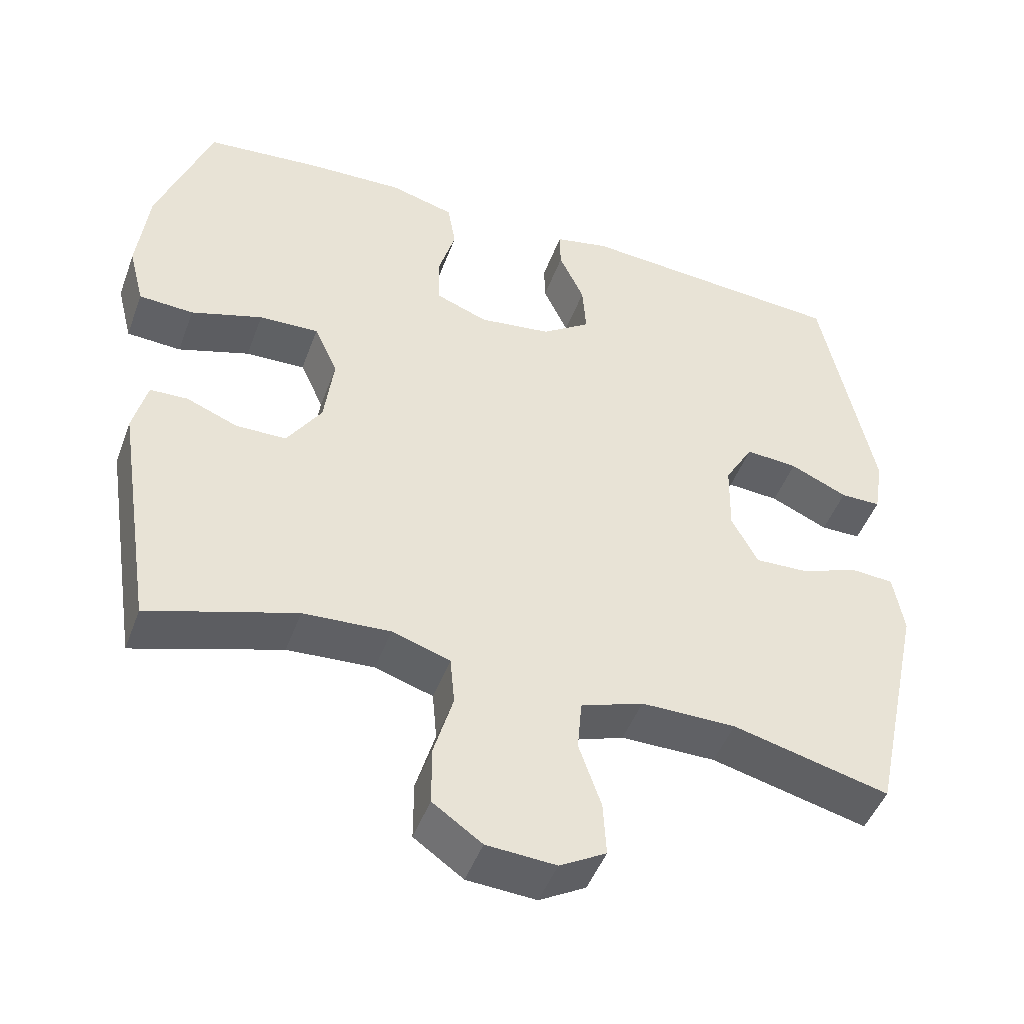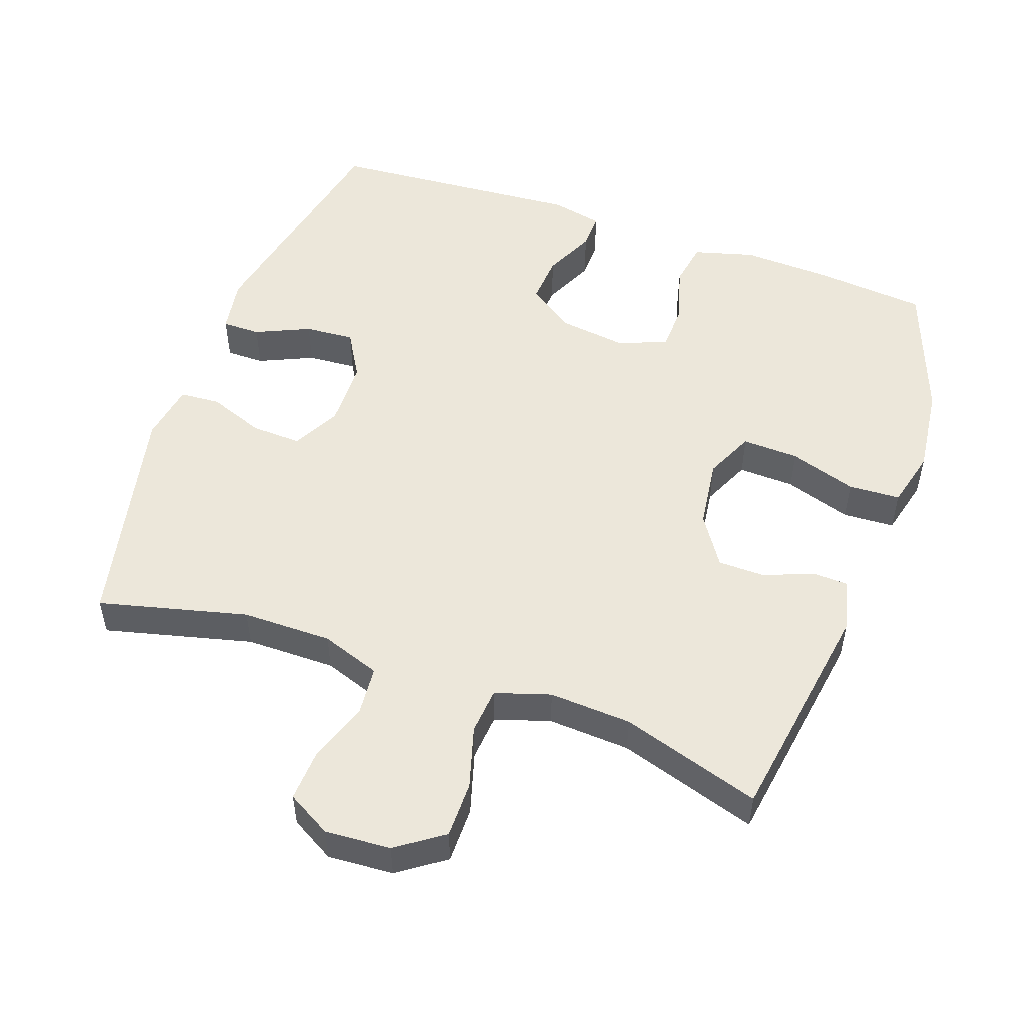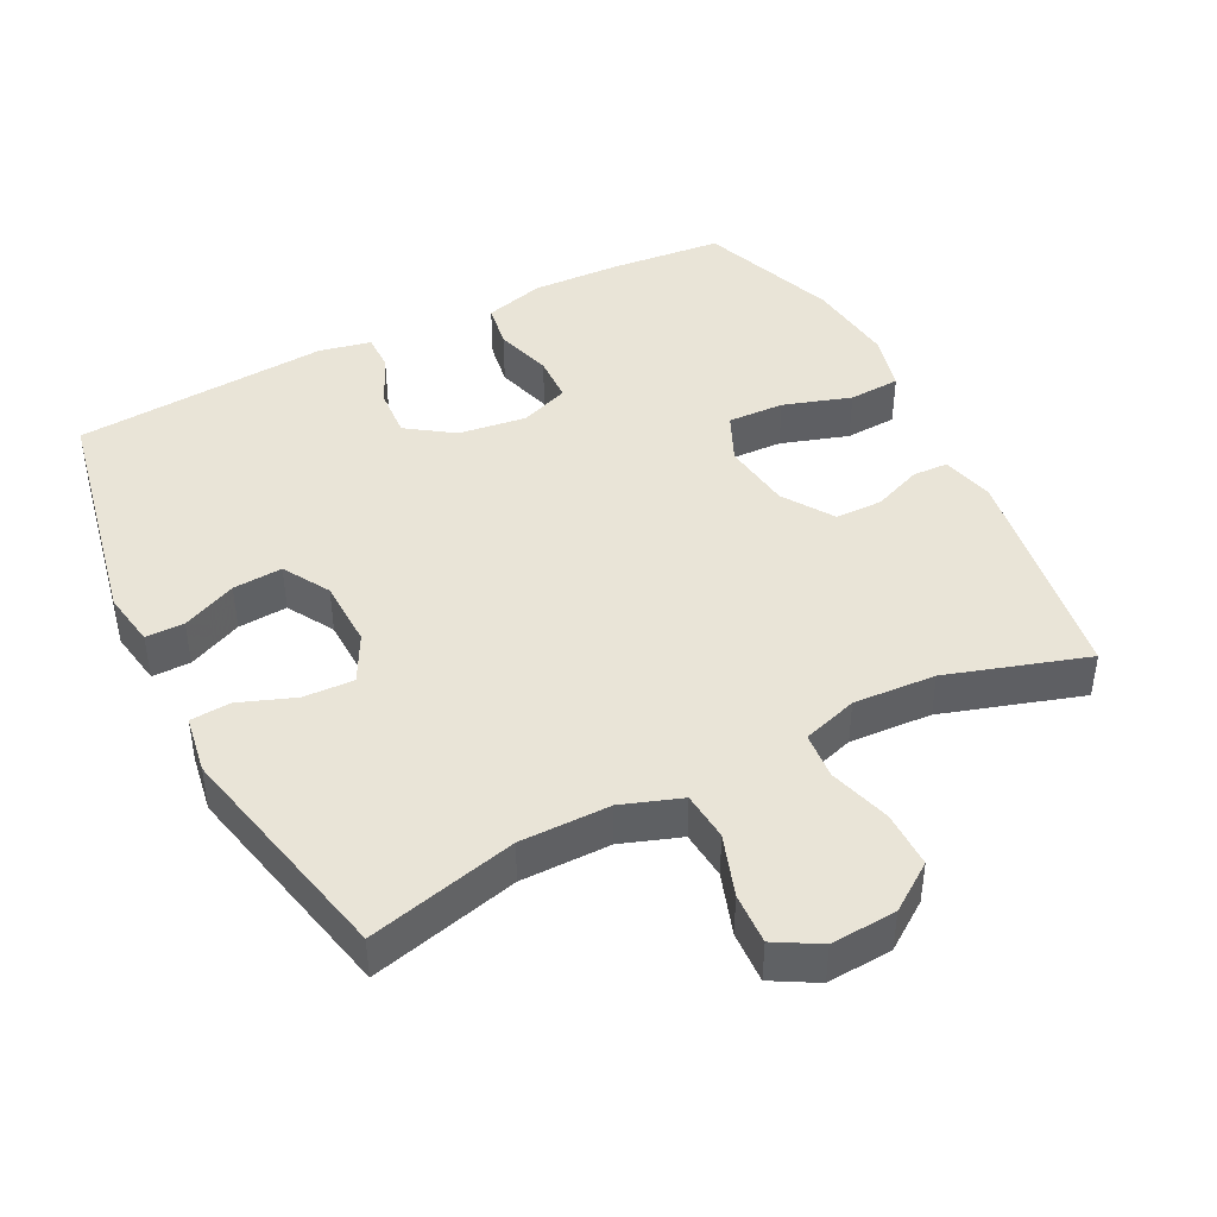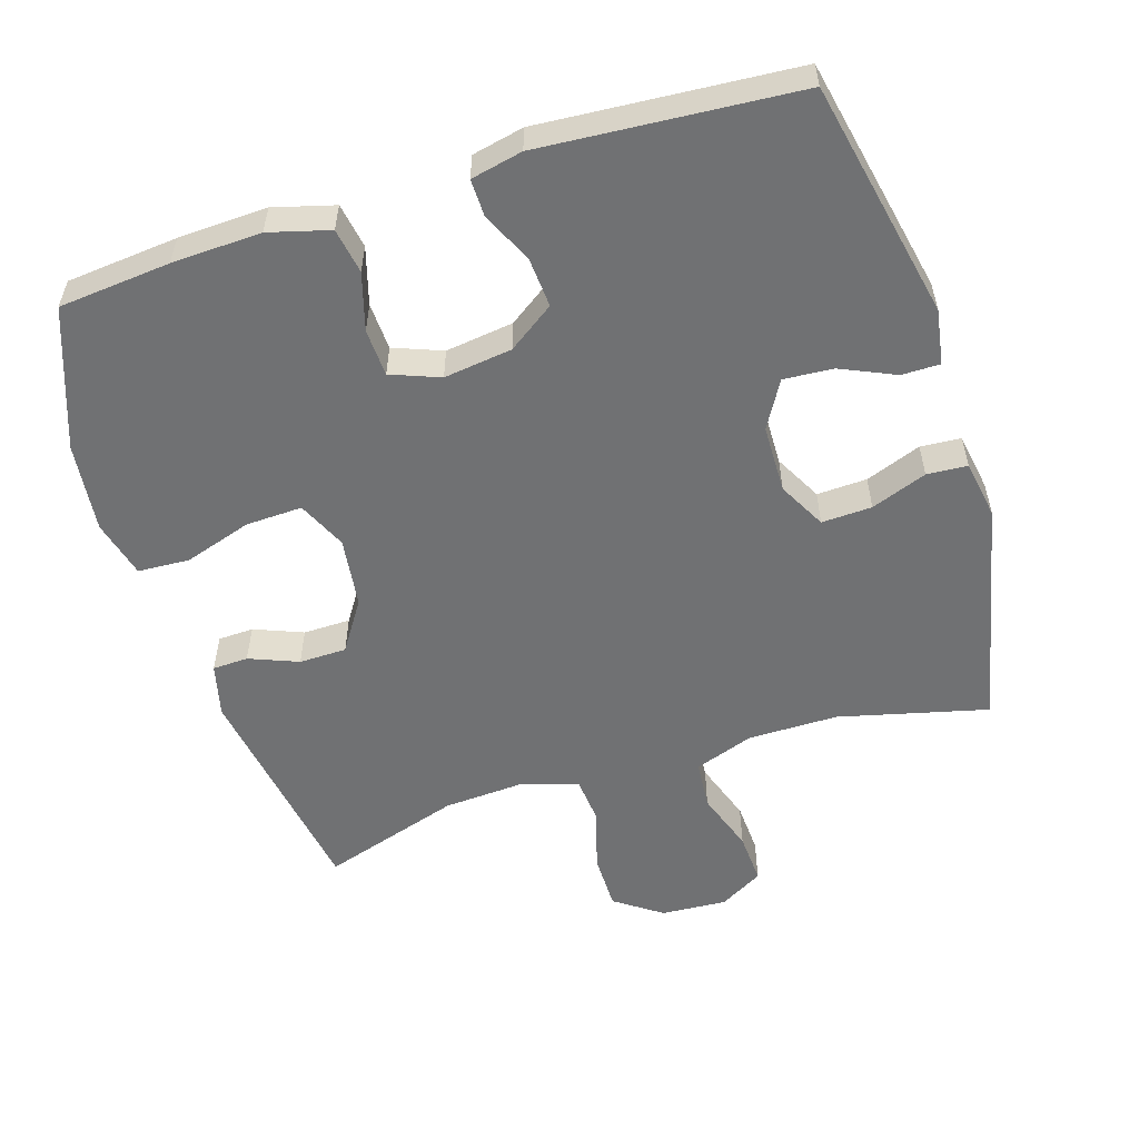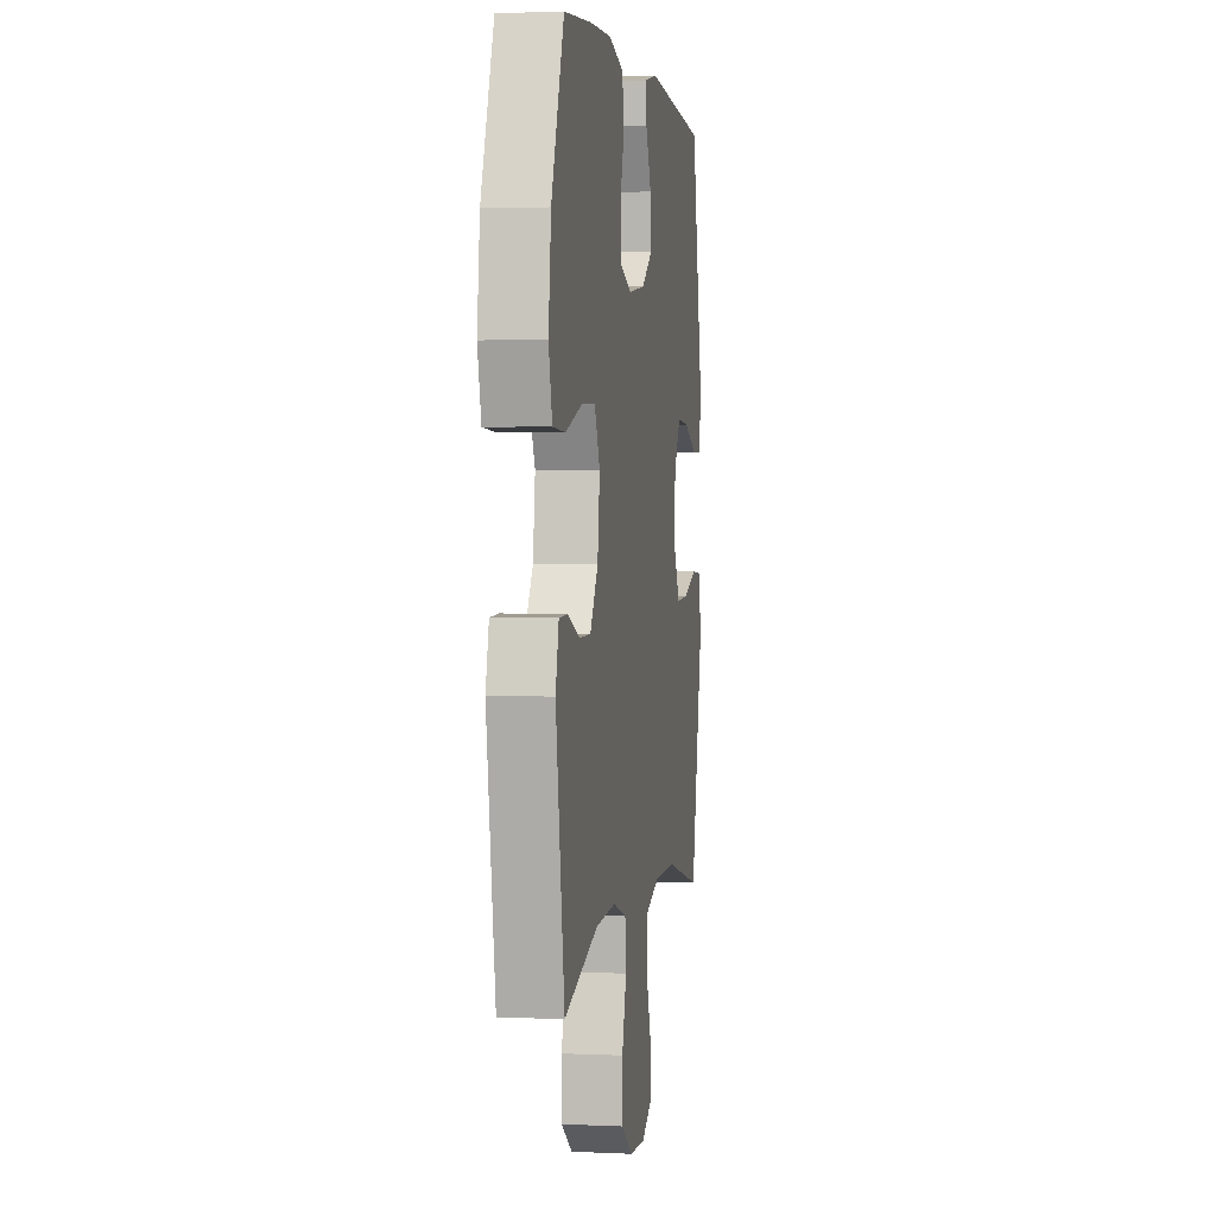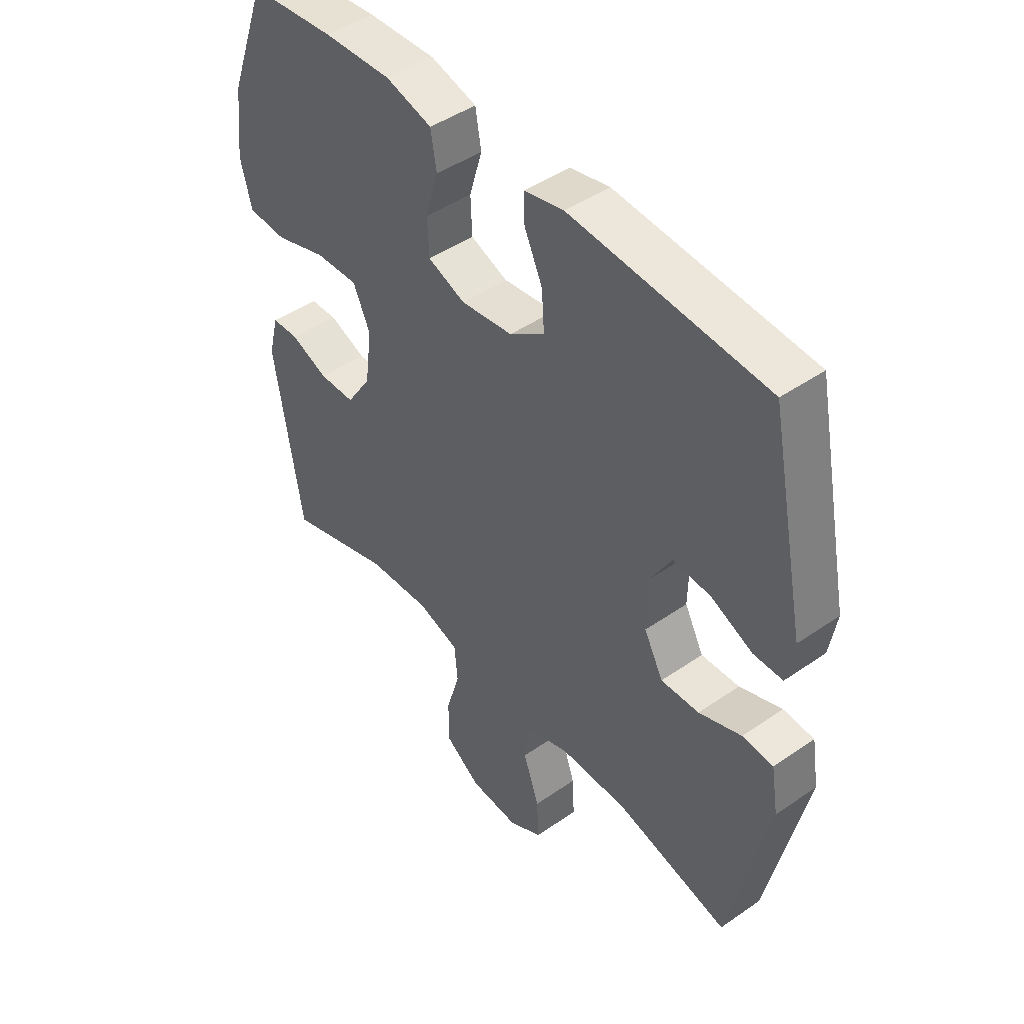
<metadata>
{"format":"obj","ext":"obj","renderer":"f3d","projection":"perspective","resolution":1024,"background":"white","views":[{"elev":-47.2,"azim":-19.8,"up":"+Z"},{"elev":51.7,"azim":-160.5,"up":"+Y"},{"elev":43.4,"azim":152.9,"up":"+Y"},{"elev":-55.1,"azim":17.5,"up":"+Y"},{"elev":2.4,"azim":-80.9,"up":"+Z"},{"elev":45.8,"azim":51.5,"up":"+Z"}]}
</metadata>
<code>
v -0.5 0.07 0.5
v -0.34 0.07 0.515
v -0.212 0.07 0.52
v -0.125 0.07 0.496
v -0.114 0.07 0.431
v -0.138 0.07 0.349
v -0.135 0.07 0.281
v -0.065 0.07 0.254
v 0.033 0.07 0.267
v 0.099 0.07 0.313
v 0.094 0.07 0.384
v 0.06 0.07 0.458
v 0.059 0.07 0.511
v 0.133 0.07 0.527
v 0.5 0.07 0.5
v 0.57 0.07 0.158
v 0.557 0.07 0.079
v 0.502 0.07 0.079
v 0.424 0.07 0.114
v 0.353 0.07 0.119
v 0.314 0.07 0.052
v 0.312 0.07 -0.046
v 0.348 0.07 -0.114
v 0.42 0.07 -0.111
v 0.5 0.07 -0.081
v 0.558 0.07 -0.085
v 0.572 0.07 -0.169
v 0.5 0.07 -0.5
v 0.287 0.07 -0.447
v 0.158 0.07 -0.447
v 0.073 0.07 -0.477
v 0.067 0.07 -0.547
v 0.097 0.07 -0.635
v 0.101 0.07 -0.709
v 0.038 0.07 -0.745
v -0.056 0.07 -0.739
v -0.123 0.07 -0.692
v -0.123 0.07 -0.611
v -0.097 0.07 -0.522
v -0.103 0.07 -0.455
v -0.182 0.07 -0.43
v -0.3 0.07 -0.437
v -0.5 0.07 -0.5
v -0.551 0.07 -0.173
v -0.532 0.07 -0.097
v -0.481 0.07 -0.095
v -0.411 0.07 -0.123
v -0.343 0.07 -0.122
v -0.296 0.07 -0.05
v -0.283 0.07 0.05
v -0.315 0.07 0.12
v -0.396 0.07 0.117
v -0.493 0.07 0.086
v -0.567 0.07 0.09
v -0.588 0.07 0.173
v -0.573 0.07 0.301
v -0.5 0 0.5
v -0.34 0 0.515
v -0.212 0 0.52
v -0.125 0 0.496
v -0.114 0 0.431
v -0.138 0 0.349
v -0.135 0 0.281
v -0.065 0 0.254
v 0.033 0 0.267
v 0.099 0 0.313
v 0.094 0 0.384
v 0.06 0 0.458
v 0.059 0 0.511
v 0.133 0 0.527
v 0.5 0 0.5
v 0.57 0 0.158
v 0.557 0 0.079
v 0.502 0 0.079
v 0.424 0 0.114
v 0.353 0 0.119
v 0.314 0 0.052
v 0.312 0 -0.046
v 0.348 0 -0.114
v 0.42 0 -0.111
v 0.5 0 -0.081
v 0.558 0 -0.085
v 0.572 0 -0.169
v 0.5 0 -0.5
v 0.287 0 -0.447
v 0.158 0 -0.447
v 0.073 0 -0.477
v 0.067 0 -0.547
v 0.097 0 -0.635
v 0.101 0 -0.709
v 0.038 0 -0.745
v -0.056 0 -0.739
v -0.123 0 -0.692
v -0.123 0 -0.611
v -0.097 0 -0.522
v -0.103 0 -0.455
v -0.182 0 -0.43
v -0.3 0 -0.437
v -0.5 0 -0.5
v -0.551 0 -0.173
v -0.532 0 -0.097
v -0.481 0 -0.095
v -0.411 0 -0.123
v -0.343 0 -0.122
v -0.296 0 -0.05
v -0.283 0 0.05
v -0.315 0 0.12
v -0.396 0 0.117
v -0.493 0 0.086
v -0.567 0 0.09
v -0.588 0 0.173
v -0.573 0 0.301
f 52 53 54 55
f 51 52 55 56
f 44 45 46 47
f 42 43 44 47
f 41 42 47 48
f 40 41 48 49
f 36 37 38 39
f 36 39 40
f 35 36 40
f 32 33 34 35
f 31 32 35 40
f 30 31 40 49
f 26 27 28 29
f 24 25 26 29
f 23 24 29 30
f 22 23 30 49
f 16 17 18 19
f 16 19 20
f 15 16 20
f 14 15 20 21
f 11 12 13 14
f 10 11 14 21
f 3 4 5 6
f 3 6 7
f 2 3 7
f 51 56 1 2
f 50 51 2 7
f 49 50 7 8
f 22 49 8 9
f 9 10 21 22
f 111 110 109 108
f 112 111 108 107
f 103 102 101 100
f 103 100 99 98
f 104 103 98 97
f 105 104 97 96
f 95 94 93 92
f 96 95 92
f 96 92 91
f 91 90 89 88
f 96 91 88 87
f 105 96 87 86
f 85 84 83 82
f 85 82 81 80
f 86 85 80 79
f 105 86 79 78
f 75 74 73 72
f 76 75 72
f 76 72 71
f 77 76 71 70
f 70 69 68 67
f 77 70 67 66
f 62 61 60 59
f 63 62 59
f 63 59 58
f 58 57 112 107
f 63 58 107 106
f 64 63 106 105
f 65 64 105 78
f 78 77 66 65
f 1 57 58 2
f 2 58 59 3
f 3 59 60 4
f 4 60 61 5
f 5 61 62 6
f 6 62 63 7
f 7 63 64 8
f 8 64 65 9
f 9 65 66 10
f 10 66 67 11
f 11 67 68 12
f 12 68 69 13
f 13 69 70 14
f 14 70 71 15
f 15 71 72 16
f 16 72 73 17
f 17 73 74 18
f 18 74 75 19
f 19 75 76 20
f 20 76 77 21
f 21 77 78 22
f 22 78 79 23
f 23 79 80 24
f 24 80 81 25
f 25 81 82 26
f 26 82 83 27
f 27 83 84 28
f 28 84 85 29
f 29 85 86 30
f 30 86 87 31
f 31 87 88 32
f 32 88 89 33
f 33 89 90 34
f 34 90 91 35
f 35 91 92 36
f 36 92 93 37
f 37 93 94 38
f 38 94 95 39
f 39 95 96 40
f 40 96 97 41
f 41 97 98 42
f 42 98 99 43
f 43 99 100 44
f 44 100 101 45
f 45 101 102 46
f 46 102 103 47
f 47 103 104 48
f 48 104 105 49
f 49 105 106 50
f 50 106 107 51
f 51 107 108 52
f 52 108 109 53
f 53 109 110 54
f 54 110 111 55
f 55 111 112 56
f 56 112 57 1

</code>
